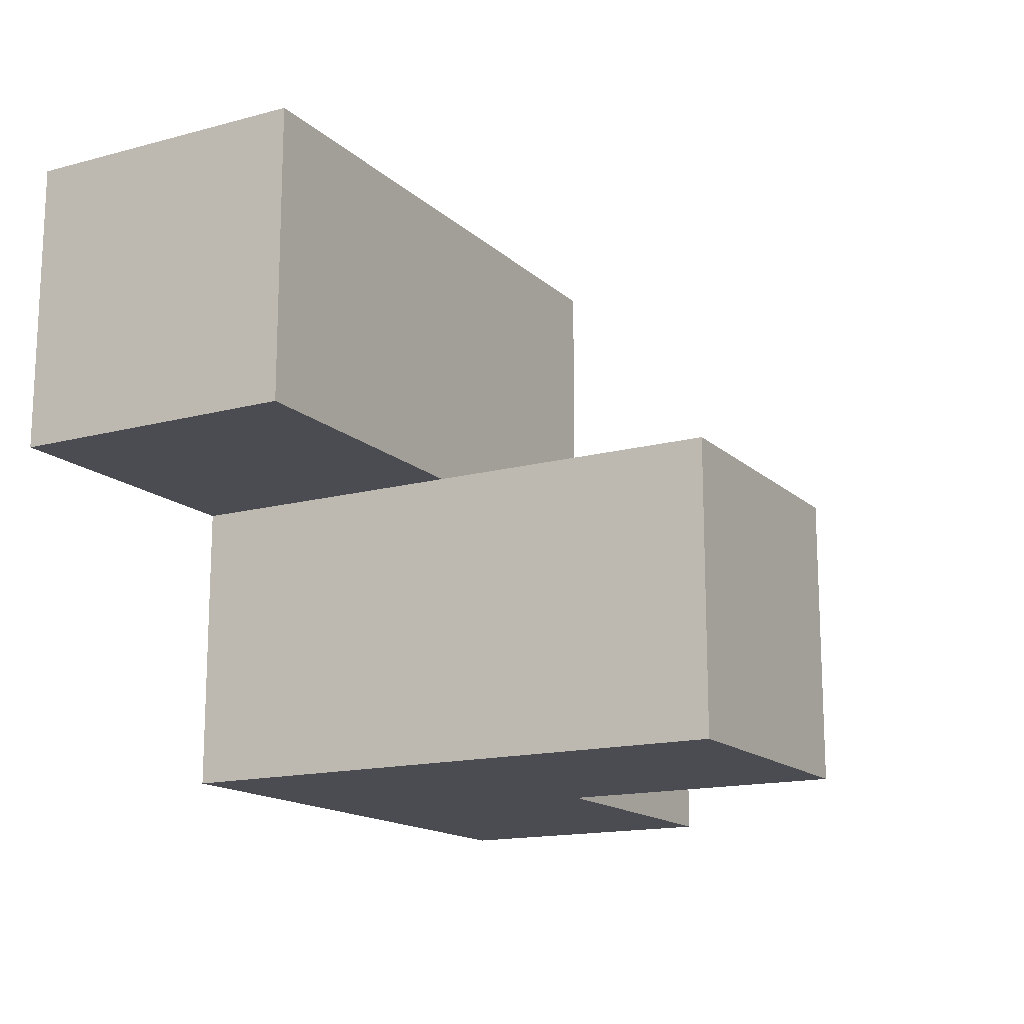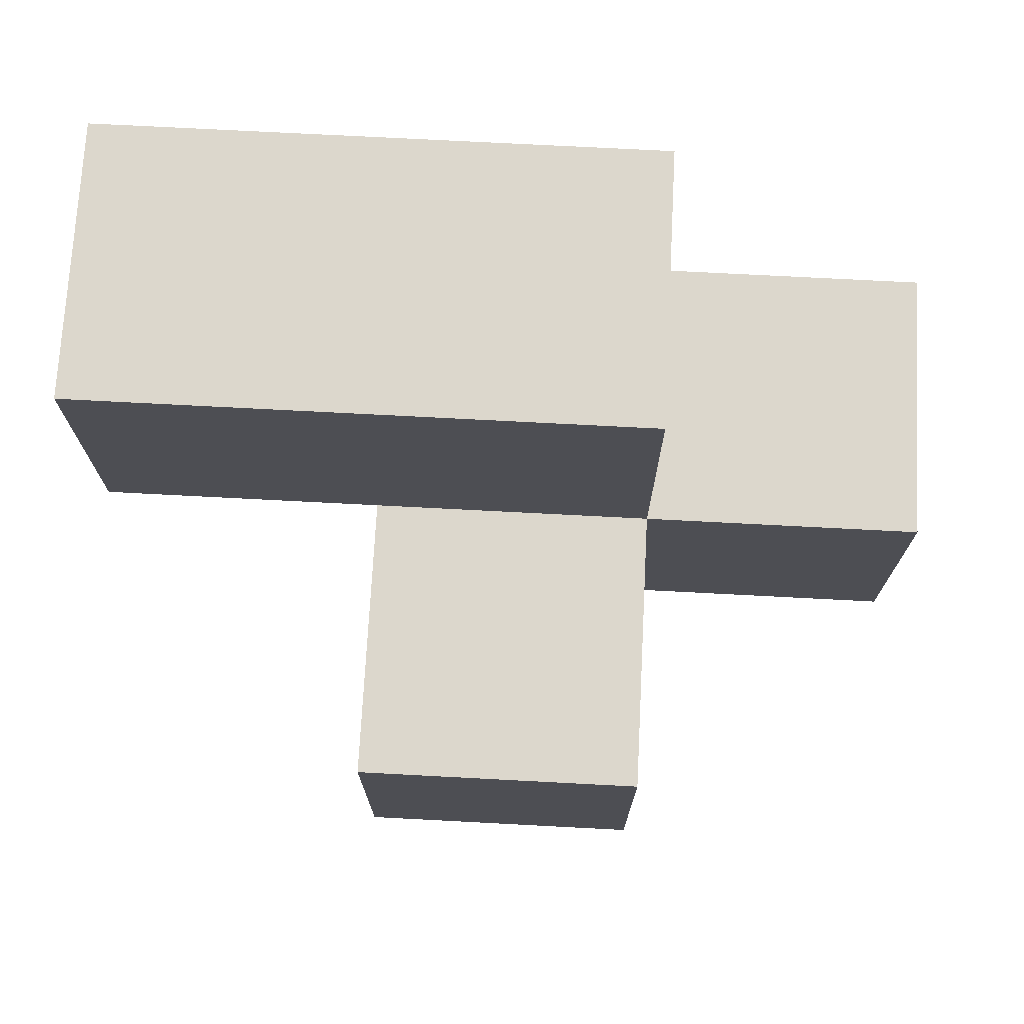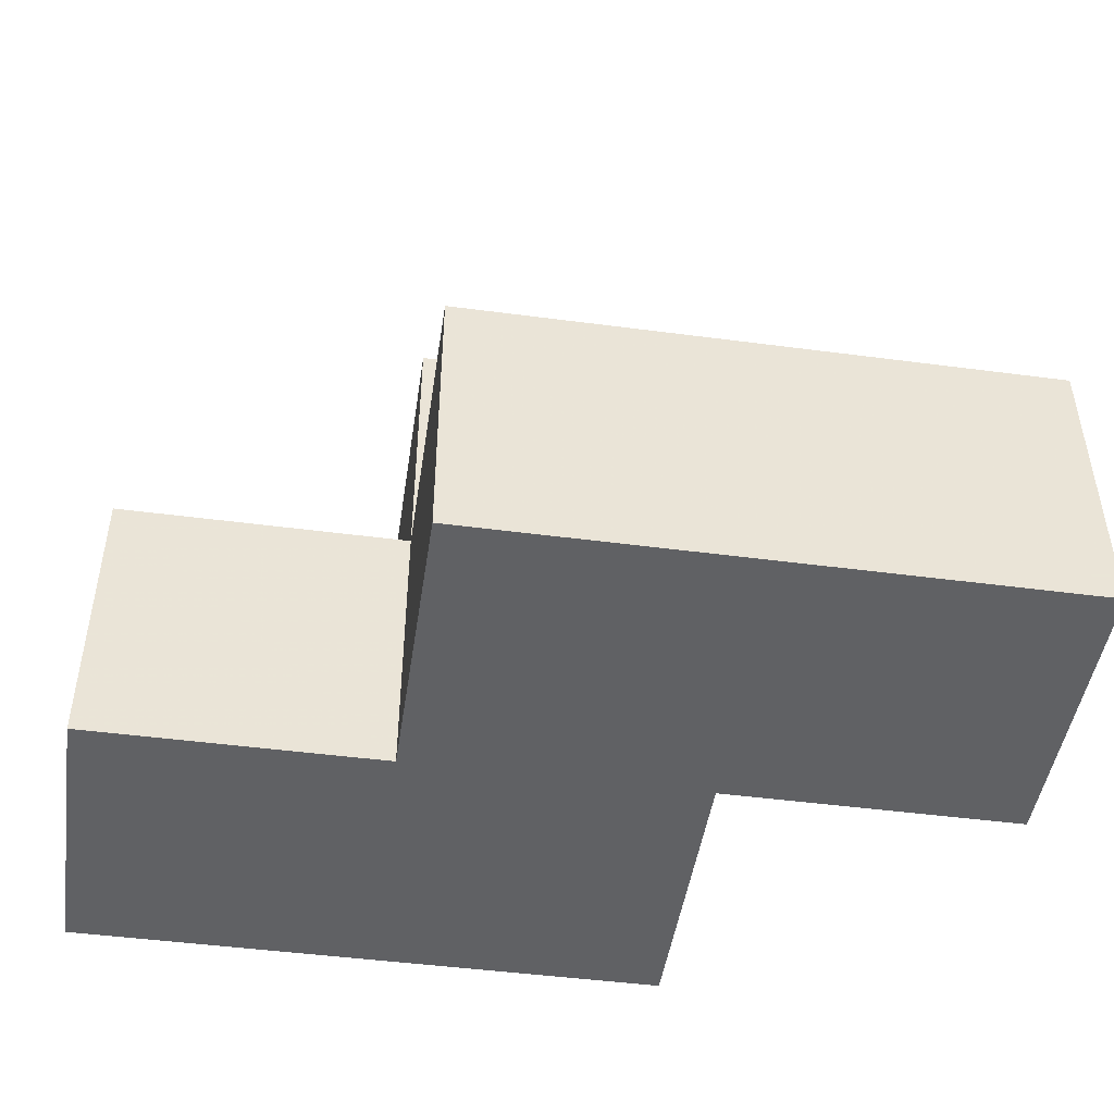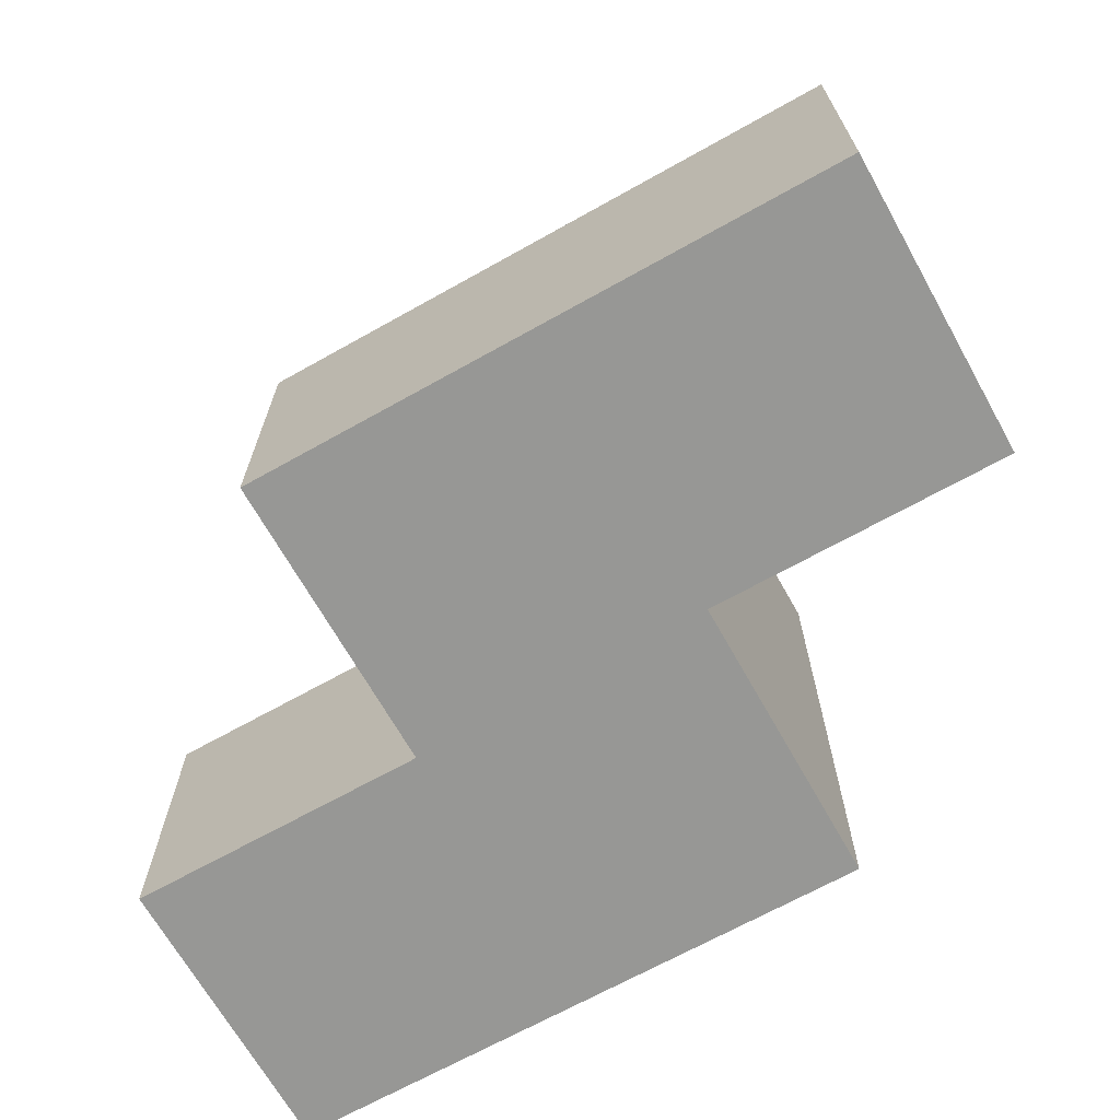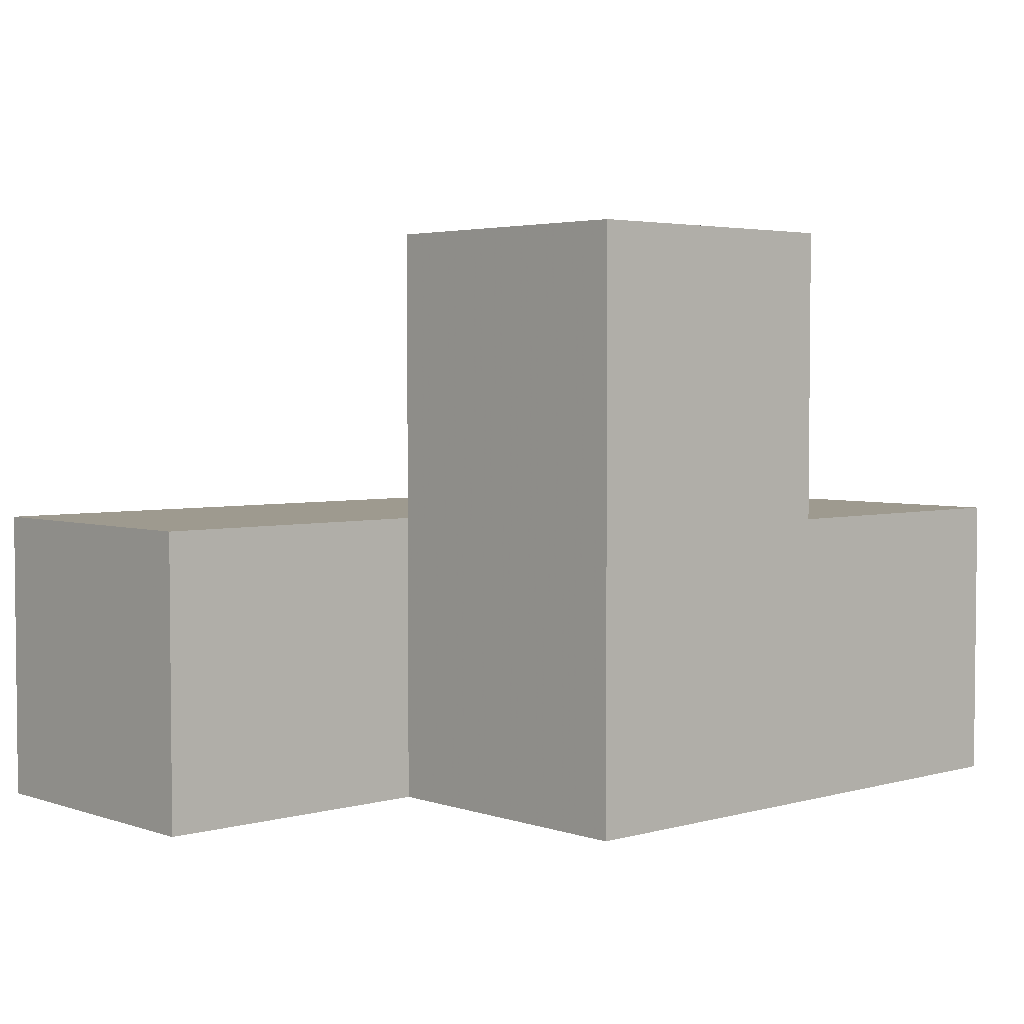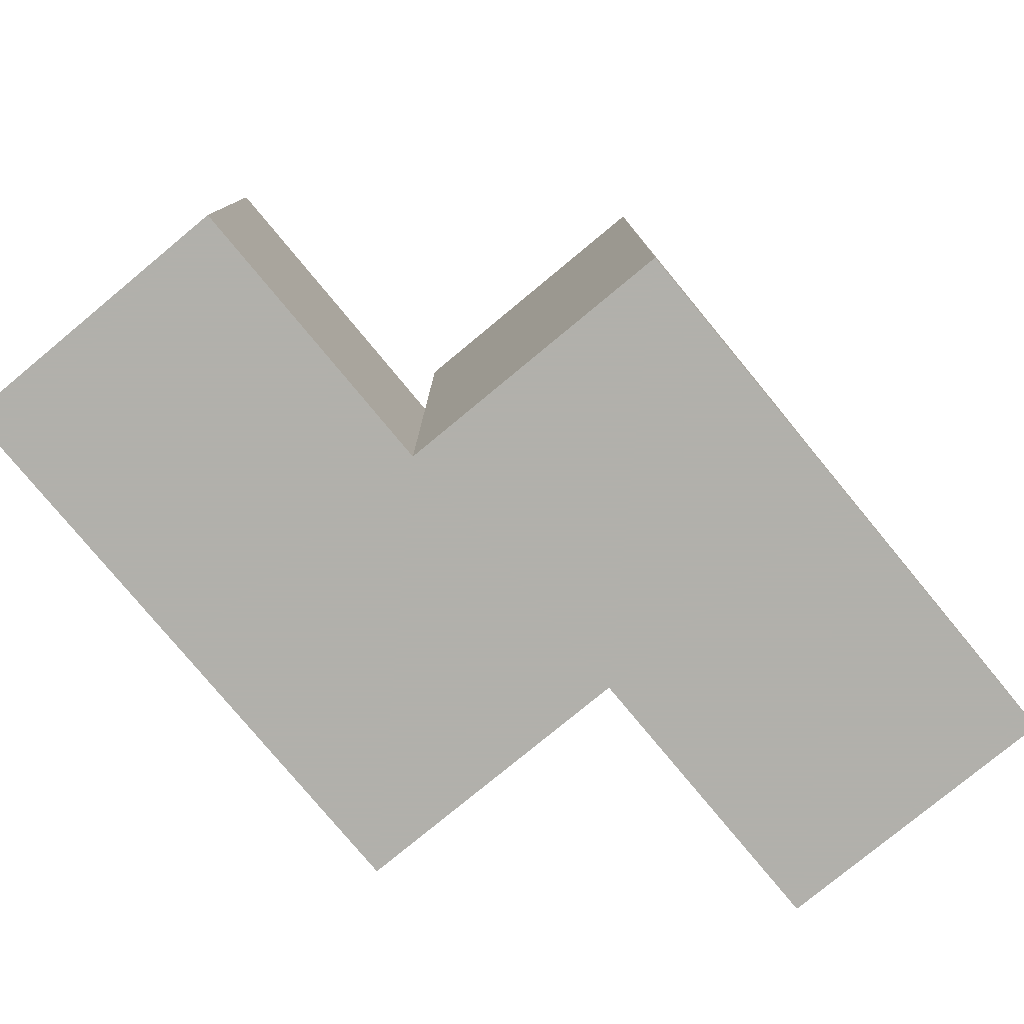
<metadata>
{"format":"obj","ext":"obj","renderer":"f3d","projection":"perspective","resolution":1024,"background":"white","views":[{"elev":-15.4,"azim":119.5,"up":"+Z"},{"elev":72.8,"azim":-177.0,"up":"+Z"},{"elev":-47.0,"azim":-8.5,"up":"+Y"},{"elev":-68.1,"azim":29.3,"up":"+Y"},{"elev":3.6,"azim":137.7,"up":"+Y"},{"elev":-78.5,"azim":129.6,"up":"+Y"}]}
</metadata>
<code>
v 1.995 2.007 1.999
v 1.005 2.007 1.999
v 1.005 2.997 2.989
v 1.005 3.987 1.999
v 2.985 2.997 1.999
v 1.995 3.987 1.999
v 0.015 2.007 1.009
v 1.995 2.997 2.989
v 1.995 2.007 1.009
v 0.015 2.997 1.999
v 1.005 3.987 1.009
v 1.005 2.007 1.009
v 1.005 2.997 1.999
v 2.985 2.007 2.989
v 1.995 2.997 1.999
v 1.995 3.987 1.009
v 1.995 2.007 2.989
v 0.015 2.997 1.009
v 1.005 2.997 1.009
v 1.005 2.007 2.989
v 2.985 2.007 1.999
v 2.985 2.997 2.989
v 1.995 2.997 1.009
v 0.015 2.007 1.999
f 9 12 23
f 19 23 12
f 12 9 2
f 1 2 9
f 9 23 1
f 15 1 23
f 12 7 19
f 18 19 7
f 24 2 10
f 13 10 2
f 7 12 24
f 2 24 12
f 19 18 13
f 10 13 18
f 18 7 10
f 24 10 7
f 20 17 3
f 8 3 17
f 2 1 20
f 17 20 1
f 15 13 8
f 3 8 13
f 13 2 3
f 20 3 2
f 23 19 16
f 11 16 19
f 13 15 4
f 6 4 15
f 16 11 6
f 4 6 11
f 11 19 4
f 13 4 19
f 23 16 15
f 6 15 16
f 21 1 5
f 15 5 1
f 17 14 8
f 22 8 14
f 1 21 17
f 14 17 21
f 5 15 22
f 8 22 15
f 21 5 14
f 22 14 5

</code>
